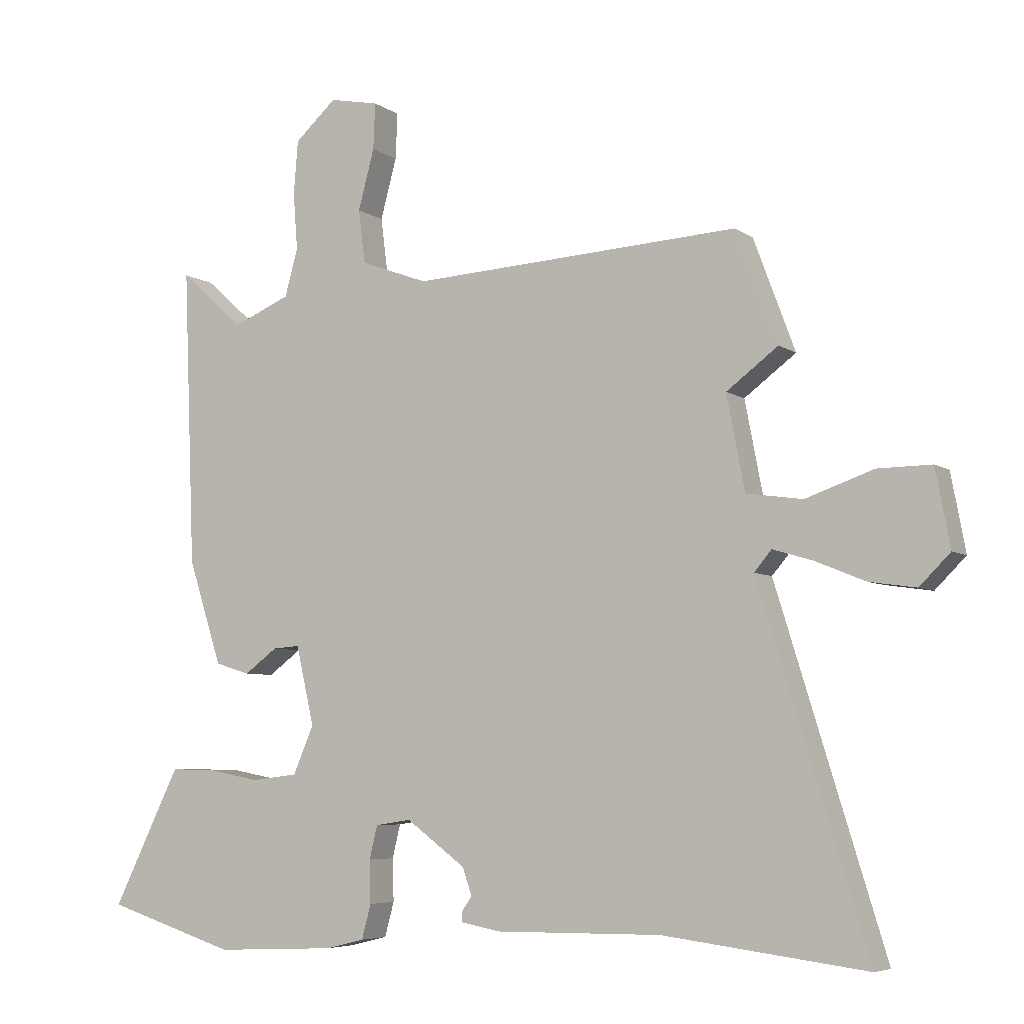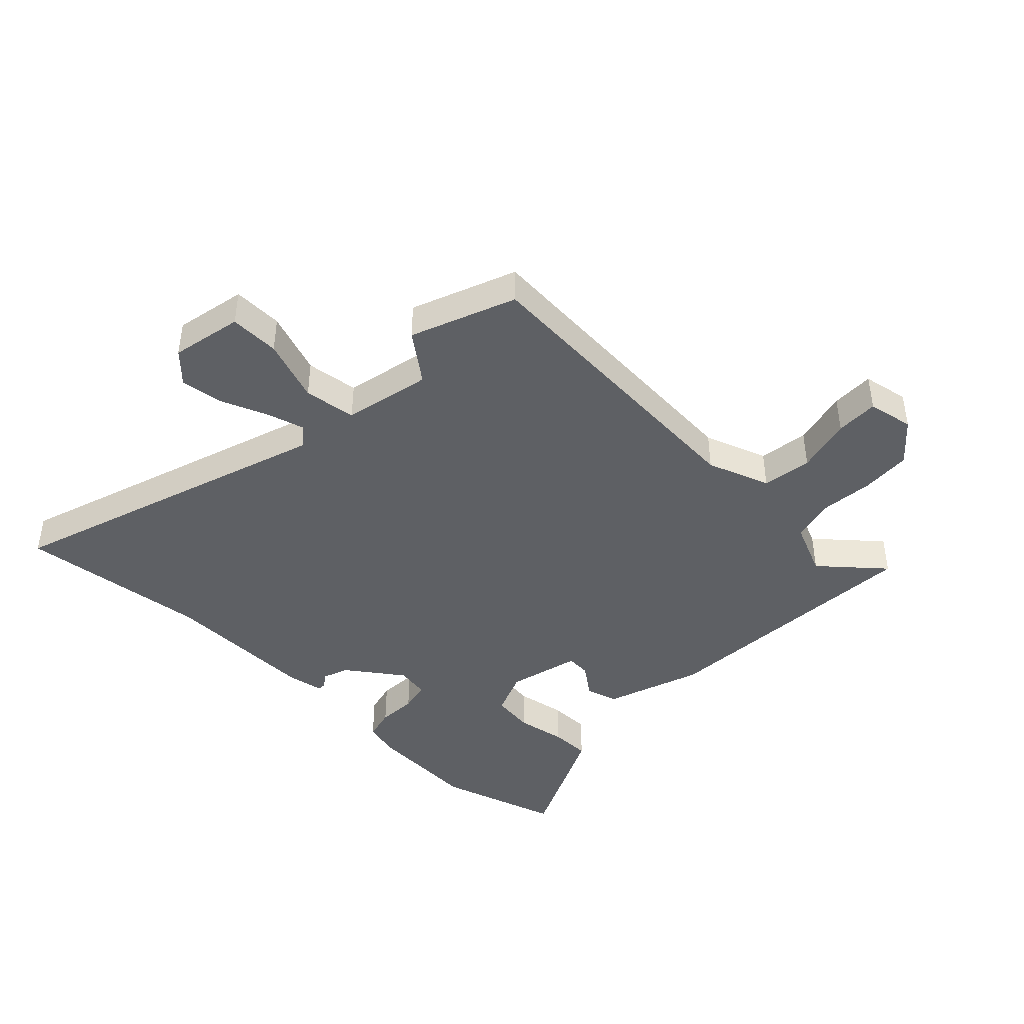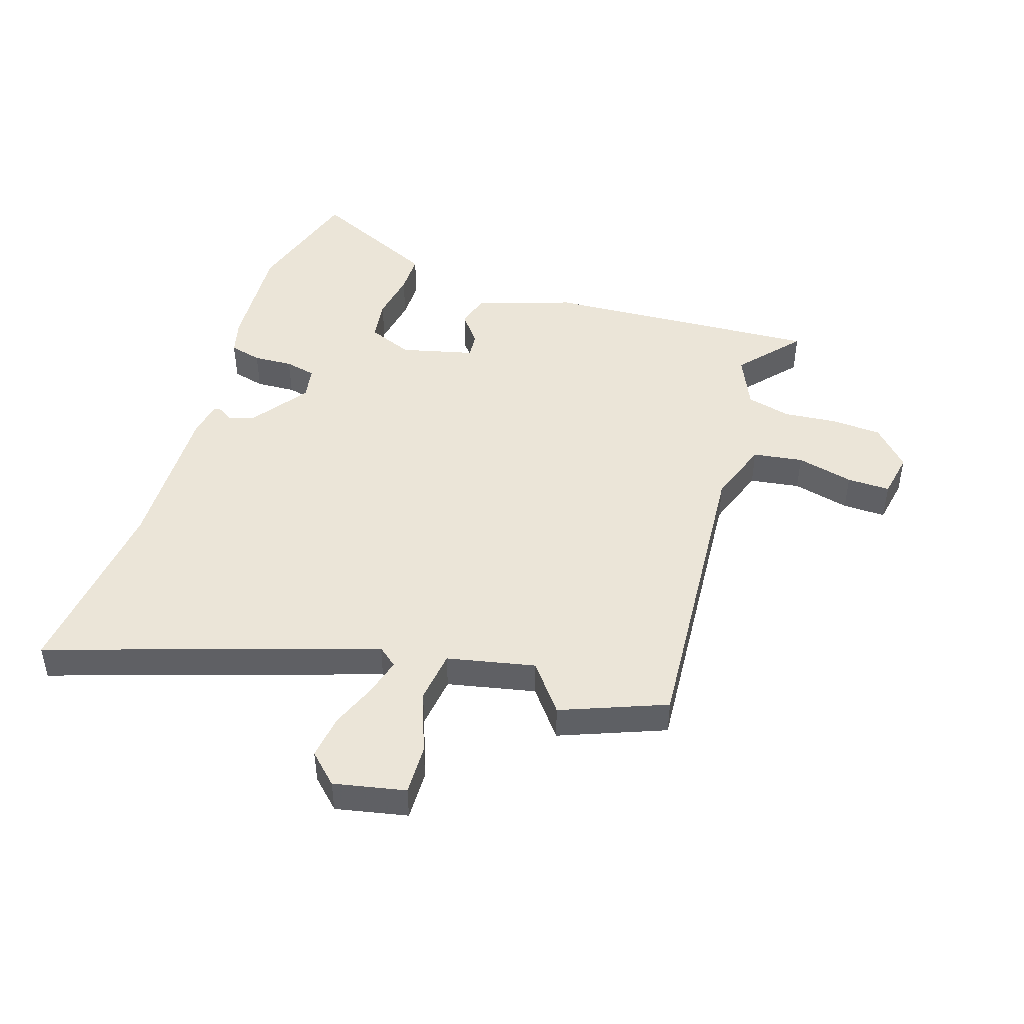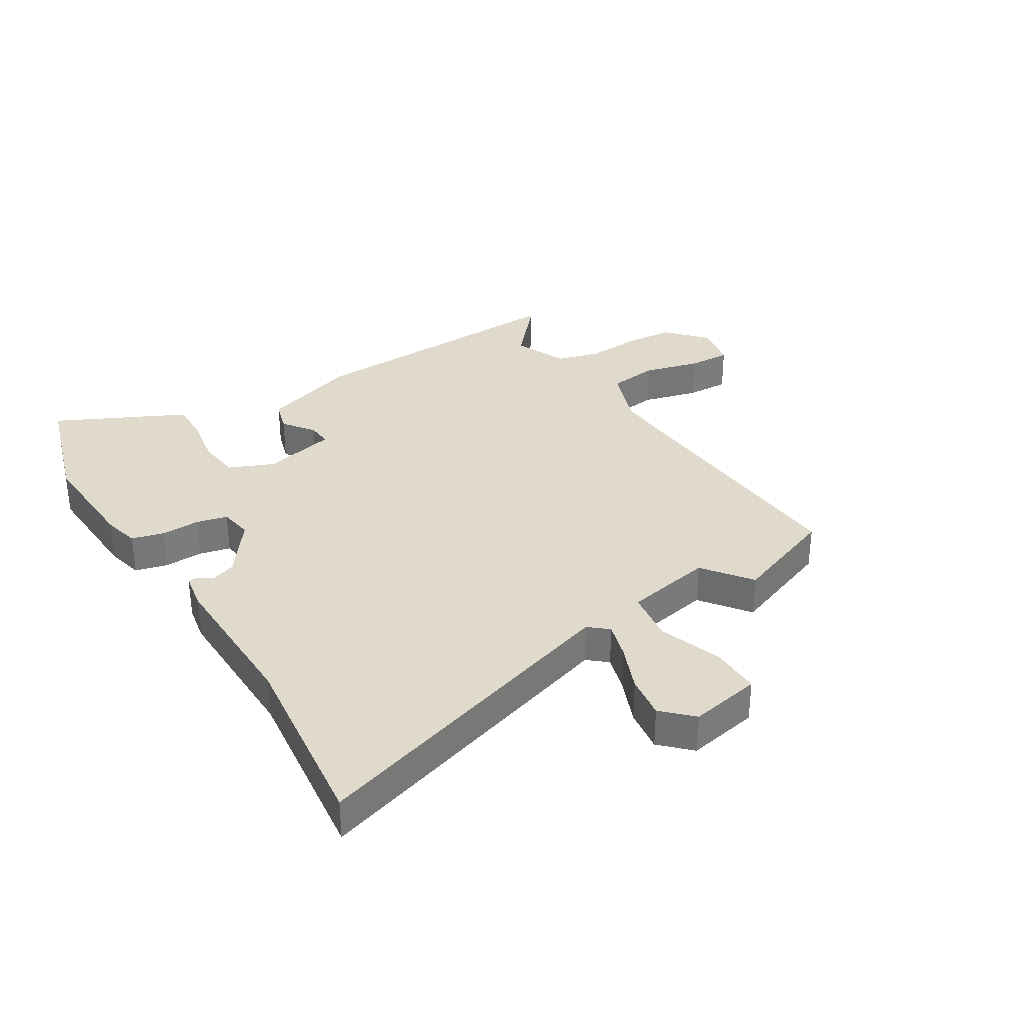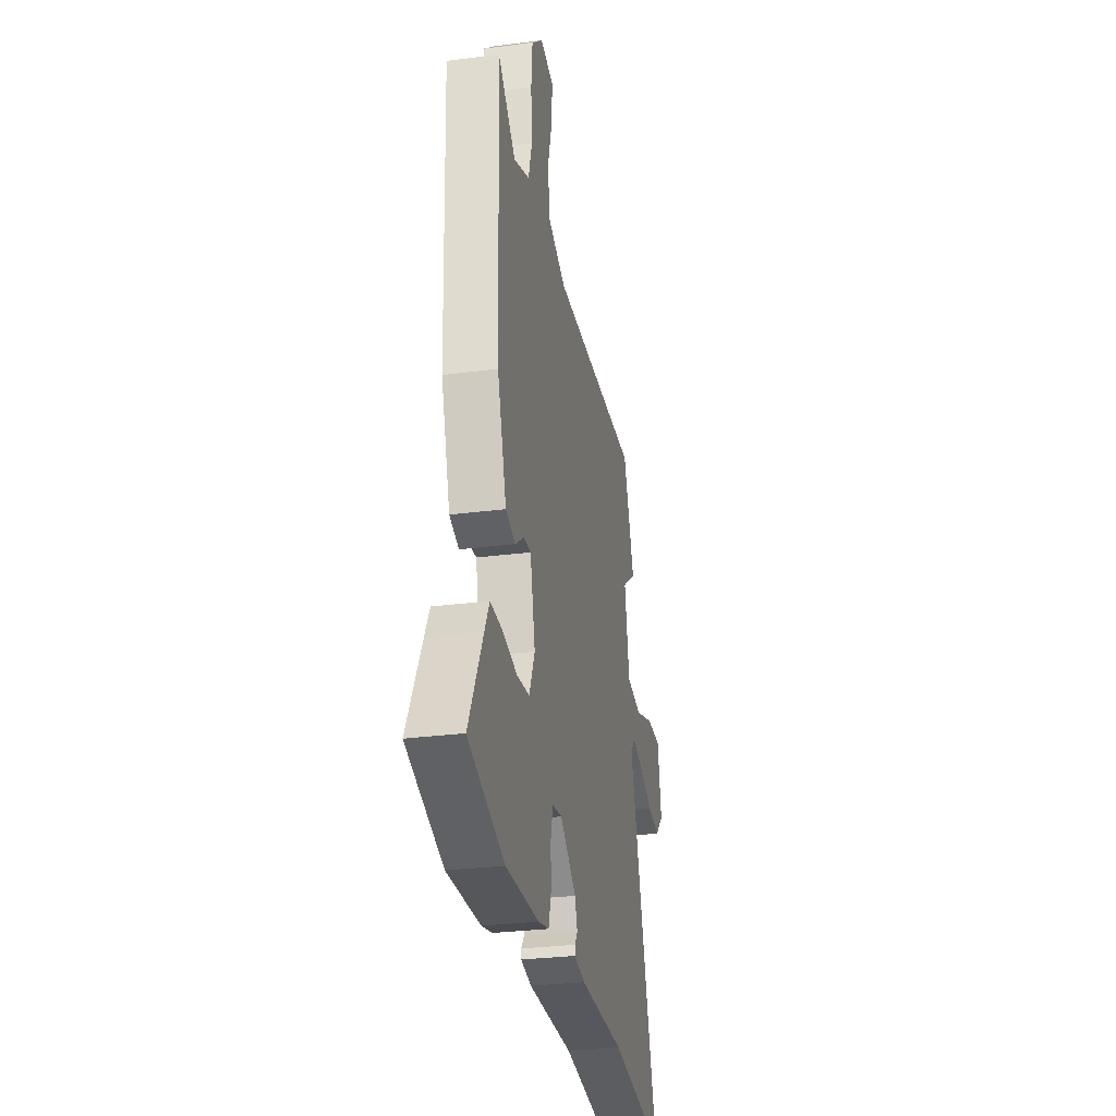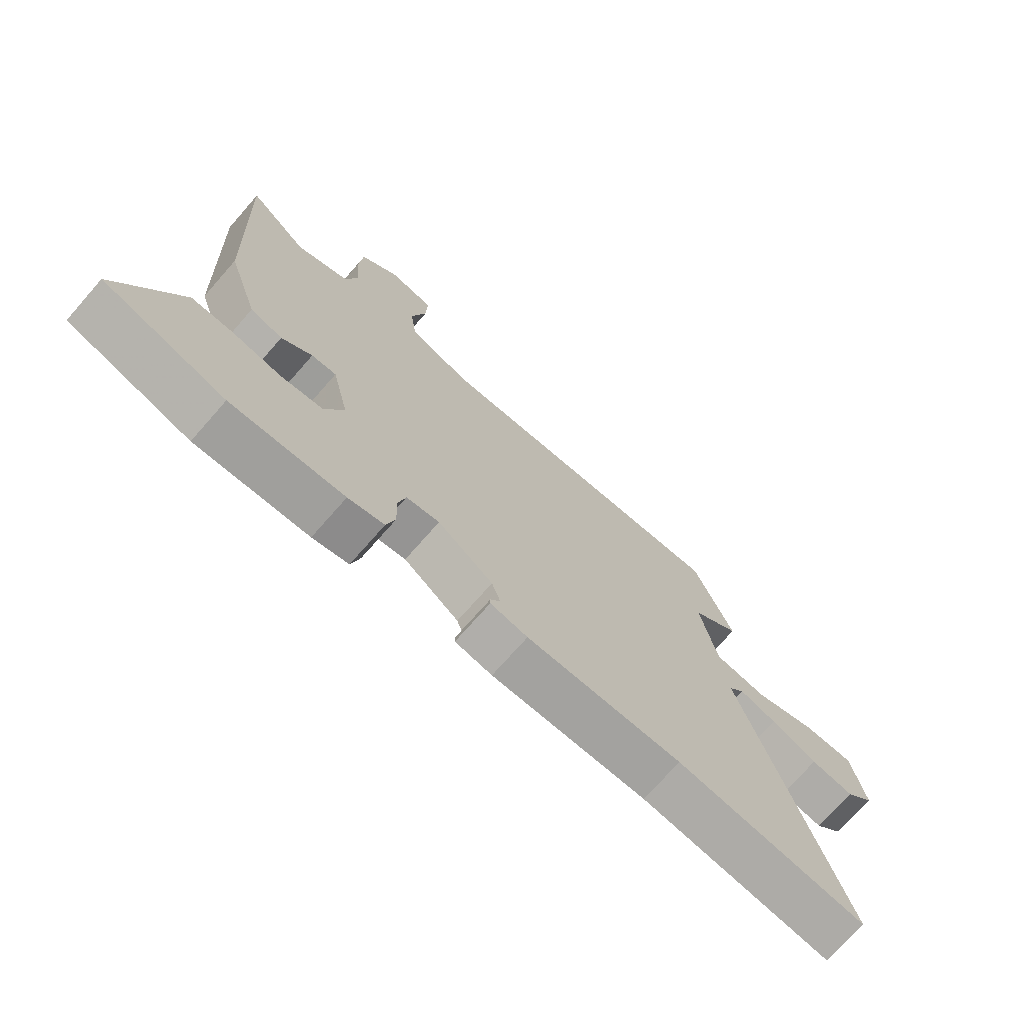
<metadata>
{"format":"obj","ext":"obj","renderer":"f3d","projection":"perspective","resolution":1024,"background":"white","views":[{"elev":-5.9,"azim":-152.1,"up":"+Z"},{"elev":-42.9,"azim":-44.9,"up":"+Y"},{"elev":45.9,"azim":-73.1,"up":"+Y"},{"elev":33.1,"azim":-122.0,"up":"+Y"},{"elev":-29.5,"azim":100.8,"up":"+Z"},{"elev":-72.7,"azim":138.7,"up":"+Z"}]}
</metadata>
<code>
v -0.355 0.07 -0.482
v -0.681 0.07 -0.523
v -0.507 0.07 0.04
v -0.535 0.07 0.073
v -0.599 0.07 0.054
v -0.679 0.07 0.021
v -0.754 0.07 0.01
v -0.803 0.07 0.059
v -0.78 0.07 0.182
v -0.694 0.07 0.181
v -0.585 0.07 0.143
v -0.495 0.07 0.156
v -0.466 0.07 0.307
v -0.549 0.07 0.369
v -0.482 0.07 0.549
v 0.046 0.07 0.519
v 0.154 0.07 0.559
v 0.165 0.07 0.645
v 0.139 0.07 0.742
v 0.136 0.07 0.816
v 0.215 0.07 0.832
v 0.282 0.07 0.772
v 0.289 0.07 0.686
v 0.282 0.07 0.594
v 0.303 0.07 0.518
v 0.396 0.07 0.479
v 0.499 0.07 0.571
v 0.48 0.07 0.094
v 0.426 0.07 -0.073
v 0.37 0.07 -0.09
v 0.317 0.07 -0.051
v 0.274 0.07 -0.048
v 0.245 0.07 -0.174
v 0.278 0.07 -0.251
v 0.352 0.07 -0.26
v 0.438 0.07 -0.244
v 0.508 0.07 -0.243
v 0.536 0.07 -0.299
v 0.617 0.07 -0.463
v 0.407 0.07 -0.529
v 0.213 0.07 -0.52
v 0.151 0.07 -0.505
v 0.136 0.07 -0.45
v 0.138 0.07 -0.382
v 0.125 0.07 -0.329
v 0.068 0.07 -0.32
v -0.027 0.07 -0.39
v -0.042 0.07 -0.434
v -0.025 0.07 -0.458
v -0.025 0.07 -0.473
v -0.089 0.07 -0.485
v -0.355 0 -0.482
v -0.681 0 -0.523
v -0.507 0 0.04
v -0.535 0 0.073
v -0.599 0 0.054
v -0.679 0 0.021
v -0.754 0 0.01
v -0.803 0 0.059
v -0.78 0 0.182
v -0.694 0 0.181
v -0.585 0 0.143
v -0.495 0 0.156
v -0.466 0 0.307
v -0.549 0 0.369
v -0.482 0 0.549
v 0.046 0 0.519
v 0.154 0 0.559
v 0.165 0 0.645
v 0.139 0 0.742
v 0.136 0 0.816
v 0.215 0 0.832
v 0.282 0 0.772
v 0.289 0 0.686
v 0.282 0 0.594
v 0.303 0 0.518
v 0.396 0 0.479
v 0.499 0 0.571
v 0.48 0 0.094
v 0.426 0 -0.073
v 0.37 0 -0.09
v 0.317 0 -0.051
v 0.274 0 -0.048
v 0.245 0 -0.174
v 0.278 0 -0.251
v 0.352 0 -0.26
v 0.438 0 -0.244
v 0.508 0 -0.243
v 0.536 0 -0.299
v 0.617 0 -0.463
v 0.407 0 -0.529
v 0.213 0 -0.52
v 0.151 0 -0.505
v 0.136 0 -0.45
v 0.138 0 -0.382
v 0.125 0 -0.329
v 0.068 0 -0.32
v -0.027 0 -0.39
v -0.042 0 -0.434
v -0.025 0 -0.458
v -0.025 0 -0.473
v -0.089 0 -0.485
f 48 49 50 51
f 47 48 51 1
f 46 47 1 2
f 41 42 43 44
f 41 44 45
f 40 41 45
f 39 40 45
f 38 39 45
f 35 36 37 38
f 34 35 38 45
f 33 34 45 46
f 28 29 30 31
f 26 27 28 31
f 25 26 31 32
f 24 25 32 33
f 22 23 24
f 18 19 20 21
f 17 18 21 22
f 13 14 15 16
f 12 13 16 17
f 8 9 10 11
f 8 11 12
f 5 6 7 8
f 4 5 8 12
f 3 4 12 17
f 46 2 3 17
f 24 33 46
f 17 22 24 46
f 102 101 100 99
f 52 102 99 98
f 53 52 98 97
f 95 94 93 92
f 96 95 92
f 96 92 91
f 96 91 90
f 96 90 89
f 89 88 87 86
f 96 89 86 85
f 97 96 85 84
f 82 81 80 79
f 82 79 78 77
f 83 82 77 76
f 84 83 76 75
f 75 74 73
f 72 71 70 69
f 73 72 69 68
f 67 66 65 64
f 68 67 64 63
f 62 61 60 59
f 63 62 59
f 59 58 57 56
f 63 59 56 55
f 68 63 55 54
f 68 54 53 97
f 97 84 75
f 97 75 73 68
f 1 52 53 2
f 2 53 54 3
f 3 54 55 4
f 4 55 56 5
f 5 56 57 6
f 6 57 58 7
f 7 58 59 8
f 8 59 60 9
f 9 60 61 10
f 10 61 62 11
f 11 62 63 12
f 12 63 64 13
f 13 64 65 14
f 14 65 66 15
f 15 66 67 16
f 16 67 68 17
f 17 68 69 18
f 18 69 70 19
f 19 70 71 20
f 20 71 72 21
f 21 72 73 22
f 22 73 74 23
f 23 74 75 24
f 24 75 76 25
f 25 76 77 26
f 26 77 78 27
f 27 78 79 28
f 28 79 80 29
f 29 80 81 30
f 30 81 82 31
f 31 82 83 32
f 32 83 84 33
f 33 84 85 34
f 34 85 86 35
f 35 86 87 36
f 36 87 88 37
f 37 88 89 38
f 38 89 90 39
f 39 90 91 40
f 40 91 92 41
f 41 92 93 42
f 42 93 94 43
f 43 94 95 44
f 44 95 96 45
f 45 96 97 46
f 46 97 98 47
f 47 98 99 48
f 48 99 100 49
f 49 100 101 50
f 50 101 102 51
f 51 102 52 1

</code>
